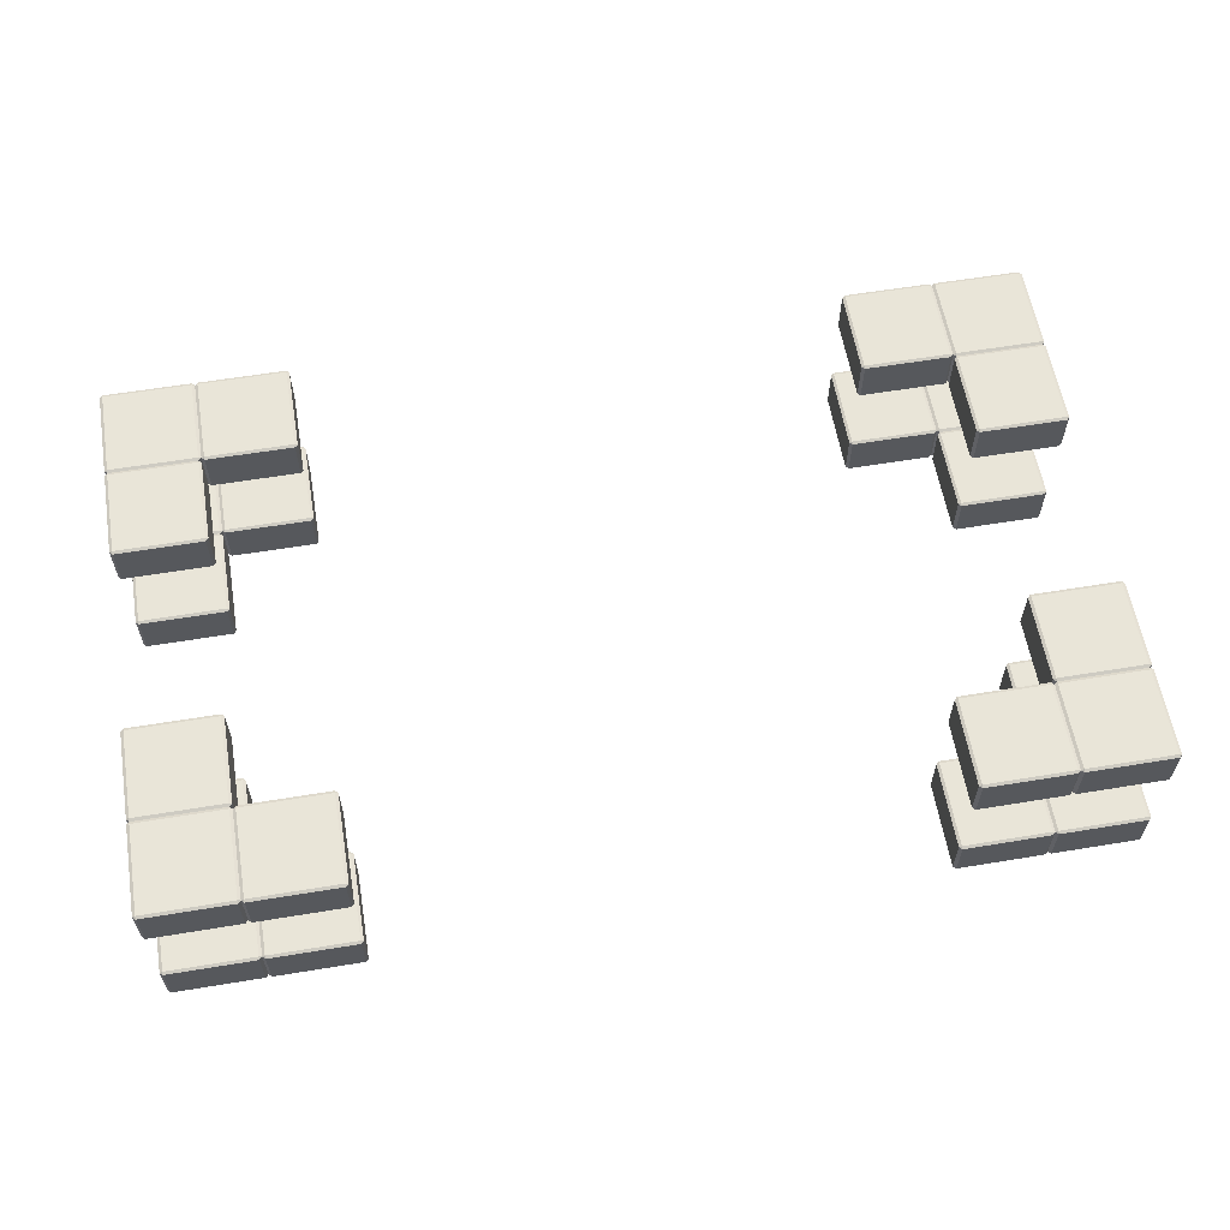
<metadata>
{"format":"obj","ext":"obj","renderer":"f3d","projection":"perspective","resolution":1024,"background":"white","views":[{"elev":59.7,"azim":-9.6,"up":"+Y"}]}
</metadata>
<code>
o Inverse_Door_Frame_1
v 6.001 11.77 -0.515
v 6.001 11.77 -0.985
v 6.001 11.53 -0.515
v 6.001 11.53 -0.985
v 5.516 11.78 -0.515
v 5.986 11.78 -0.515
v 5.516 11.78 -0.985
v 5.986 11.78 -0.985
v 5.501 11.77 -0.515
v 5.516 11.77 -0.5
v 5.986 11.77 -0.5
v 5.501 11.77 -0.985
v 5.516 11.77 -1
v 5.986 11.77 -1
v 5.501 11.53 -0.515
v 5.516 11.52 -0.515
v 5.516 11.53 -0.5
v 5.986 11.53 -0.5
v 5.986 11.52 -0.515
v 5.501 11.53 -0.985
v 5.516 11.53 -1
v 5.516 11.52 -0.985
v 5.986 11.52 -0.985
v 5.986 11.53 -1
v 6.001 11.77 -3.015
v 6.001 11.77 -3.485
v 6.001 11.53 -3.015
v 6.001 11.53 -3.485
v 5.516 11.78 -3.015
v 5.986 11.78 -3.015
v 5.516 11.78 -3.485
v 5.986 11.78 -3.485
v 5.501 11.77 -3.015
v 5.516 11.77 -3
v 5.986 11.77 -3
v 5.501 11.77 -3.485
v 5.516 11.77 -3.5
v 5.986 11.77 -3.5
v 5.501 11.53 -3.015
v 5.516 11.52 -3.015
v 5.516 11.53 -3
v 5.986 11.53 -3
v 5.986 11.52 -3.015
v 5.501 11.53 -3.485
v 5.516 11.53 -3.5
v 5.516 11.52 -3.485
v 5.986 11.52 -3.485
v 5.986 11.53 -3.5
v 6.001 12.47 -0.515
v 6.001 12.47 -0.985
v 6.001 12.23 -0.515
v 6.001 12.23 -0.985
v 5.516 12.48 -0.515
v 5.986 12.48 -0.515
v 5.516 12.48 -0.985
v 5.986 12.48 -0.985
v 5.501 12.47 -0.515
v 5.516 12.47 -0.5
v 5.986 12.47 -0.5
v 5.501 12.47 -0.985
v 5.516 12.47 -1
v 5.986 12.47 -1
v 5.501 12.23 -0.515
v 5.516 12.23 -0.515
v 5.516 12.23 -0.5
v 5.986 12.23 -0.5
v 5.986 12.23 -0.515
v 5.501 12.23 -0.985
v 5.516 12.23 -1
v 5.516 12.23 -0.985
v 5.986 12.23 -0.985
v 5.986 12.23 -1
v 6.001 12.47 -3.015
v 6.001 12.47 -3.485
v 6.001 12.23 -3.015
v 6.001 12.23 -3.485
v 5.516 12.48 -3.015
v 5.986 12.48 -3.015
v 5.516 12.48 -3.485
v 5.986 12.48 -3.485
v 5.501 12.47 -3.015
v 5.516 12.47 -3
v 5.986 12.47 -3
v 5.501 12.47 -3.485
v 5.516 12.47 -3.5
v 5.986 12.47 -3.5
v 5.501 12.23 -3.015
v 5.516 12.23 -3.015
v 5.516 12.23 -3
v 5.986 12.23 -3
v 5.986 12.23 -3.015
v 5.501 12.23 -3.485
v 5.516 12.23 -3.5
v 5.516 12.23 -3.485
v 5.986 12.23 -3.485
v 5.986 12.23 -3.5
v 6.501 11.77 -0.515
v 6.501 11.77 -0.985
v 6.501 11.53 -0.515
v 6.501 11.53 -0.985
v 6.016 11.78 -0.515
v 6.486 11.78 -0.515
v 6.016 11.78 -0.985
v 6.486 11.78 -0.985
v 6.016 11.77 -0.5
v 6.486 11.77 -0.5
v 6.016 11.77 -1
v 6.486 11.77 -1
v 6.016 11.52 -0.515
v 6.016 11.53 -0.5
v 6.486 11.53 -0.5
v 6.486 11.52 -0.515
v 6.016 11.53 -1
v 6.016 11.52 -0.985
v 6.486 11.52 -0.985
v 6.486 11.53 -1
v 6.501 11.77 -3.015
v 6.501 11.77 -3.485
v 6.501 11.53 -3.015
v 6.501 11.53 -3.485
v 6.016 11.78 -3.015
v 6.486 11.78 -3.015
v 6.016 11.78 -3.485
v 6.486 11.78 -3.485
v 6.016 11.77 -3
v 6.486 11.77 -3
v 6.016 11.77 -3.5
v 6.486 11.77 -3.5
v 6.016 11.52 -3.015
v 6.016 11.53 -3
v 6.486 11.53 -3
v 6.486 11.52 -3.015
v 6.016 11.53 -3.5
v 6.016 11.52 -3.485
v 6.486 11.52 -3.485
v 6.486 11.53 -3.5
v 6.501 12.47 -0.515
v 6.501 12.47 -0.985
v 6.501 12.23 -0.515
v 6.501 12.23 -0.985
v 6.016 12.48 -0.515
v 6.486 12.48 -0.515
v 6.016 12.48 -0.985
v 6.486 12.48 -0.985
v 6.016 12.47 -0.5
v 6.486 12.47 -0.5
v 6.016 12.47 -1
v 6.486 12.47 -1
v 6.016 12.23 -0.515
v 6.016 12.23 -0.5
v 6.486 12.23 -0.5
v 6.486 12.23 -0.515
v 6.016 12.23 -1
v 6.016 12.23 -0.985
v 6.486 12.23 -0.985
v 6.486 12.23 -1
v 6.501 12.47 -3.015
v 6.501 12.47 -3.485
v 6.501 12.23 -3.015
v 6.501 12.23 -3.485
v 6.016 12.48 -3.015
v 6.486 12.48 -3.015
v 6.016 12.48 -3.485
v 6.486 12.48 -3.485
v 6.016 12.47 -3
v 6.486 12.47 -3
v 6.016 12.47 -3.5
v 6.486 12.47 -3.5
v 6.016 12.23 -3.015
v 6.016 12.23 -3
v 6.486 12.23 -3
v 6.486 12.23 -3.015
v 6.016 12.23 -3.5
v 6.016 12.23 -3.485
v 6.486 12.23 -3.485
v 6.486 12.23 -3.5
v 6.001 11.77 -1.015
v 6.001 11.77 -1.485
v 6.001 11.53 -1.015
v 6.001 11.53 -1.485
v 5.516 11.78 -1.015
v 5.986 11.78 -1.015
v 5.516 11.78 -1.485
v 5.986 11.78 -1.485
v 5.501 11.77 -1.015
v 5.501 11.77 -1.485
v 5.516 11.77 -1.5
v 5.986 11.77 -1.5
v 5.501 11.53 -1.015
v 5.516 11.52 -1.015
v 5.986 11.52 -1.015
v 5.501 11.53 -1.485
v 5.516 11.53 -1.5
v 5.516 11.52 -1.485
v 5.986 11.52 -1.485
v 5.986 11.53 -1.5
v 6.001 11.77 -2.515
v 6.001 11.77 -2.985
v 6.001 11.53 -2.515
v 6.001 11.53 -2.985
v 5.516 11.78 -2.515
v 5.986 11.78 -2.515
v 5.516 11.78 -2.985
v 5.986 11.78 -2.985
v 5.501 11.77 -2.515
v 5.516 11.77 -2.5
v 5.986 11.77 -2.5
v 5.501 11.77 -2.985
v 5.501 11.53 -2.515
v 5.516 11.52 -2.515
v 5.516 11.53 -2.5
v 5.986 11.53 -2.5
v 5.986 11.52 -2.515
v 5.501 11.53 -2.985
v 5.516 11.52 -2.985
v 5.986 11.52 -2.985
v 6.001 12.47 -1.015
v 6.001 12.47 -1.485
v 6.001 12.23 -1.015
v 6.001 12.23 -1.485
v 5.516 12.48 -1.015
v 5.986 12.48 -1.015
v 5.516 12.48 -1.485
v 5.986 12.48 -1.485
v 5.501 12.47 -1.015
v 5.501 12.47 -1.485
v 5.516 12.47 -1.5
v 5.986 12.47 -1.5
v 5.501 12.23 -1.015
v 5.516 12.23 -1.015
v 5.986 12.23 -1.015
v 5.501 12.23 -1.485
v 5.516 12.23 -1.5
v 5.516 12.23 -1.485
v 5.986 12.23 -1.485
v 5.986 12.23 -1.5
v 6.001 12.47 -2.515
v 6.001 12.47 -2.985
v 6.001 12.23 -2.515
v 6.001 12.23 -2.985
v 5.516 12.48 -2.515
v 5.986 12.48 -2.515
v 5.516 12.48 -2.985
v 5.986 12.48 -2.985
v 5.501 12.47 -2.515
v 5.516 12.47 -2.5
v 5.986 12.47 -2.5
v 5.501 12.47 -2.985
v 5.501 12.23 -2.515
v 5.516 12.23 -2.515
v 5.516 12.23 -2.5
v 5.986 12.23 -2.5
v 5.986 12.23 -2.515
v 5.501 12.23 -2.985
v 5.516 12.23 -2.985
v 5.986 12.23 -2.985
v 10 12.23 -0.515
v 10 12.23 -0.985
v 10 12.47 -0.515
v 10 12.47 -0.985
v 10.49 12.23 -0.515
v 10.02 12.23 -0.515
v 10.49 12.23 -0.985
v 10.02 12.23 -0.985
v 10.5 12.23 -0.515
v 10.49 12.23 -0.5
v 10.02 12.23 -0.5
v 10.5 12.23 -0.985
v 10.49 12.23 -1
v 10.02 12.23 -1
v 10.5 12.47 -0.515
v 10.49 12.48 -0.515
v 10.49 12.47 -0.5
v 10.02 12.47 -0.5
v 10.02 12.48 -0.515
v 10.5 12.47 -0.985
v 10.49 12.47 -1
v 10.49 12.48 -0.985
v 10.02 12.48 -0.985
v 10.02 12.47 -1
v 10 12.23 -3.015
v 10 12.23 -3.485
v 10 12.47 -3.015
v 10 12.47 -3.485
v 10.49 12.23 -3.015
v 10.02 12.23 -3.015
v 10.49 12.23 -3.485
v 10.02 12.23 -3.485
v 10.5 12.23 -3.015
v 10.49 12.23 -3
v 10.02 12.23 -3
v 10.5 12.23 -3.485
v 10.49 12.23 -3.5
v 10.02 12.23 -3.5
v 10.5 12.47 -3.015
v 10.49 12.48 -3.015
v 10.49 12.47 -3
v 10.02 12.47 -3
v 10.02 12.48 -3.015
v 10.5 12.47 -3.485
v 10.49 12.47 -3.5
v 10.49 12.48 -3.485
v 10.02 12.48 -3.485
v 10.02 12.47 -3.5
v 10 11.53 -0.515
v 10 11.53 -0.985
v 10 11.77 -0.515
v 10 11.77 -0.985
v 10.49 11.52 -0.515
v 10.02 11.52 -0.515
v 10.49 11.52 -0.985
v 10.02 11.52 -0.985
v 10.5 11.53 -0.515
v 10.49 11.53 -0.5
v 10.02 11.53 -0.5
v 10.5 11.53 -0.985
v 10.49 11.53 -1
v 10.02 11.53 -1
v 10.5 11.77 -0.515
v 10.49 11.78 -0.515
v 10.49 11.77 -0.5
v 10.02 11.77 -0.5
v 10.02 11.78 -0.515
v 10.5 11.77 -0.985
v 10.49 11.77 -1
v 10.49 11.78 -0.985
v 10.02 11.78 -0.985
v 10.02 11.77 -1
v 10 11.53 -3.015
v 10 11.53 -3.485
v 10 11.77 -3.015
v 10 11.77 -3.485
v 10.49 11.52 -3.015
v 10.02 11.52 -3.015
v 10.49 11.52 -3.485
v 10.02 11.52 -3.485
v 10.5 11.53 -3.015
v 10.49 11.53 -3
v 10.02 11.53 -3
v 10.5 11.53 -3.485
v 10.49 11.53 -3.5
v 10.02 11.53 -3.5
v 10.5 11.77 -3.015
v 10.49 11.78 -3.015
v 10.49 11.77 -3
v 10.02 11.77 -3
v 10.02 11.78 -3.015
v 10.5 11.77 -3.485
v 10.49 11.77 -3.5
v 10.49 11.78 -3.485
v 10.02 11.78 -3.485
v 10.02 11.77 -3.5
v 9.501 12.23 -0.515
v 9.501 12.23 -0.985
v 9.501 12.47 -0.515
v 9.501 12.47 -0.985
v 9.986 12.23 -0.515
v 9.516 12.23 -0.515
v 9.986 12.23 -0.985
v 9.516 12.23 -0.985
v 9.986 12.23 -0.5
v 9.516 12.23 -0.5
v 9.986 12.23 -1
v 9.516 12.23 -1
v 9.986 12.48 -0.515
v 9.986 12.47 -0.5
v 9.516 12.47 -0.5
v 9.516 12.48 -0.515
v 9.986 12.47 -1
v 9.986 12.48 -0.985
v 9.516 12.48 -0.985
v 9.516 12.47 -1
v 9.501 12.23 -3.015
v 9.501 12.23 -3.485
v 9.501 12.47 -3.015
v 9.501 12.47 -3.485
v 9.986 12.23 -3.015
v 9.516 12.23 -3.015
v 9.986 12.23 -3.485
v 9.516 12.23 -3.485
v 9.986 12.23 -3
v 9.516 12.23 -3
v 9.986 12.23 -3.5
v 9.516 12.23 -3.5
v 9.986 12.48 -3.015
v 9.986 12.47 -3
v 9.516 12.47 -3
v 9.516 12.48 -3.015
v 9.986 12.47 -3.5
v 9.986 12.48 -3.485
v 9.516 12.48 -3.485
v 9.516 12.47 -3.5
v 9.501 11.53 -0.515
v 9.501 11.53 -0.985
v 9.501 11.77 -0.515
v 9.501 11.77 -0.985
v 9.986 11.52 -0.515
v 9.516 11.52 -0.515
v 9.986 11.52 -0.985
v 9.516 11.52 -0.985
v 9.986 11.53 -0.5
v 9.516 11.53 -0.5
v 9.986 11.53 -1
v 9.516 11.53 -1
v 9.986 11.78 -0.515
v 9.986 11.77 -0.5
v 9.516 11.77 -0.5
v 9.516 11.78 -0.515
v 9.986 11.77 -1
v 9.986 11.78 -0.985
v 9.516 11.78 -0.985
v 9.516 11.77 -1
v 9.501 11.53 -3.015
v 9.501 11.53 -3.485
v 9.501 11.77 -3.015
v 9.501 11.77 -3.485
v 9.986 11.52 -3.015
v 9.516 11.52 -3.015
v 9.986 11.52 -3.485
v 9.516 11.52 -3.485
v 9.986 11.53 -3
v 9.516 11.53 -3
v 9.986 11.53 -3.5
v 9.516 11.53 -3.5
v 9.986 11.78 -3.015
v 9.986 11.77 -3
v 9.516 11.77 -3
v 9.516 11.78 -3.015
v 9.986 11.77 -3.5
v 9.986 11.78 -3.485
v 9.516 11.78 -3.485
v 9.516 11.77 -3.5
v 10 12.23 -1.015
v 10 12.23 -1.485
v 10 12.47 -1.015
v 10 12.47 -1.485
v 10.49 12.23 -1.015
v 10.02 12.23 -1.015
v 10.49 12.23 -1.485
v 10.02 12.23 -1.485
v 10.5 12.23 -1.015
v 10.5 12.23 -1.485
v 10.49 12.23 -1.5
v 10.02 12.23 -1.5
v 10.5 12.47 -1.015
v 10.49 12.48 -1.015
v 10.02 12.48 -1.015
v 10.5 12.47 -1.485
v 10.49 12.47 -1.5
v 10.49 12.48 -1.485
v 10.02 12.48 -1.485
v 10.02 12.47 -1.5
v 10 12.23 -2.515
v 10 12.23 -2.985
v 10 12.47 -2.515
v 10 12.47 -2.985
v 10.49 12.23 -2.515
v 10.02 12.23 -2.515
v 10.49 12.23 -2.985
v 10.02 12.23 -2.985
v 10.5 12.23 -2.515
v 10.49 12.23 -2.5
v 10.02 12.23 -2.5
v 10.5 12.23 -2.985
v 10.5 12.47 -2.515
v 10.49 12.48 -2.515
v 10.49 12.47 -2.5
v 10.02 12.47 -2.5
v 10.02 12.48 -2.515
v 10.5 12.47 -2.985
v 10.49 12.48 -2.985
v 10.02 12.48 -2.985
v 10 11.53 -1.015
v 10 11.53 -1.485
v 10 11.77 -1.015
v 10 11.77 -1.485
v 10.49 11.52 -1.015
v 10.02 11.52 -1.015
v 10.49 11.52 -1.485
v 10.02 11.52 -1.485
v 10.5 11.53 -1.015
v 10.5 11.53 -1.485
v 10.49 11.53 -1.5
v 10.02 11.53 -1.5
v 10.5 11.77 -1.015
v 10.49 11.78 -1.015
v 10.02 11.78 -1.015
v 10.5 11.77 -1.485
v 10.49 11.77 -1.5
v 10.49 11.78 -1.485
v 10.02 11.78 -1.485
v 10.02 11.77 -1.5
v 10 11.53 -2.515
v 10 11.53 -2.985
v 10 11.77 -2.515
v 10 11.77 -2.985
v 10.49 11.52 -2.515
v 10.02 11.52 -2.515
v 10.49 11.52 -2.985
v 10.02 11.52 -2.985
v 10.5 11.53 -2.515
v 10.49 11.53 -2.5
v 10.02 11.53 -2.5
v 10.5 11.53 -2.985
v 10.5 11.77 -2.515
v 10.49 11.78 -2.515
v 10.49 11.77 -2.5
v 10.02 11.77 -2.5
v 10.02 11.78 -2.515
v 10.5 11.77 -2.985
v 10.49 11.78 -2.985
v 10.02 11.78 -2.985
f 17 18 11 10
f 9 10 5
f 11 1 6
f 12 7 13
f 2 14 8
f 15 16 17
f 3 18 19
f 20 21 22
f 4 23 24
f 10 11 6 5
f 14 13 7 8
f 20 12 13 21
f 2 4 24 14
f 23 22 21 24
f 18 17 16 19
f 9 15 17 10
f 3 1 11 18
f 23 4 3 19
f 2 8 6 1
f 8 7 5 6
f 23 19 16 22
f 16 15 20 22
f 9 5 7 12
f 20 15 9 12
f 37 38 48 45
f 33 34 29
f 35 25 30
f 36 31 37
f 26 38 32
f 39 40 41
f 27 42 43
f 44 45 46
f 28 47 48
f 34 35 30 29
f 38 37 31 32
f 44 36 37 45
f 26 28 48 38
f 47 46 45 48
f 42 41 40 43
f 33 39 41 34
f 27 25 35 42
f 47 28 27 43
f 26 32 30 25
f 32 31 29 30
f 47 43 40 46
f 40 39 44 46
f 33 29 31 36
f 44 39 33 36
f 65 66 59 58
f 57 58 53
f 59 49 54
f 60 55 61
f 50 62 56
f 63 64 65
f 51 66 67
f 68 69 70
f 52 71 72
f 58 59 54 53
f 62 61 55 56
f 68 60 61 69
f 50 52 72 62
f 71 70 69 72
f 66 65 64 67
f 57 63 65 58
f 51 49 59 66
f 71 52 51 67
f 50 56 54 49
f 56 55 53 54
f 71 67 64 70
f 64 63 68 70
f 57 53 55 60
f 68 63 57 60
f 85 86 96 93
f 81 82 77
f 83 73 78
f 84 79 85
f 74 86 80
f 87 88 89
f 75 90 91
f 92 93 94
f 76 95 96
f 82 83 78 77
f 86 85 79 80
f 92 84 85 93
f 74 76 96 86
f 95 94 93 96
f 90 89 88 91
f 81 87 89 82
f 75 73 83 90
f 95 76 75 91
f 74 80 78 73
f 80 79 77 78
f 95 91 88 94
f 88 87 92 94
f 81 77 79 84
f 92 87 81 84
f 110 111 106 105
f 107 108 116 113
f 1 105 101
f 106 97 102
f 2 103 107
f 98 108 104
f 3 109 110
f 99 111 112
f 4 113 114
f 100 115 116
f 105 106 102 101
f 108 107 103 104
f 4 2 107 113
f 98 100 116 108
f 115 114 113 116
f 111 110 109 112
f 1 3 110 105
f 99 97 106 111
f 115 100 99 112
f 100 98 97 99
f 98 104 102 97
f 104 103 101 102
f 115 112 109 114
f 109 3 4 114
f 1 101 103 2
f 130 131 126 125
f 127 128 136 133
f 25 125 121
f 126 117 122
f 26 123 127
f 118 128 124
f 27 129 130
f 119 131 132
f 28 133 134
f 120 135 136
f 125 126 122 121
f 128 127 123 124
f 28 26 127 133
f 118 120 136 128
f 135 134 133 136
f 131 130 129 132
f 25 27 130 125
f 119 117 126 131
f 135 120 119 132
f 120 118 117 119
f 118 124 122 117
f 124 123 121 122
f 135 132 129 134
f 129 27 28 134
f 25 121 123 26
f 150 151 146 145
f 147 148 156 153
f 49 145 141
f 146 137 142
f 50 143 147
f 138 148 144
f 51 149 150
f 139 151 152
f 52 153 154
f 140 155 156
f 145 146 142 141
f 148 147 143 144
f 52 50 147 153
f 138 140 156 148
f 155 154 153 156
f 151 150 149 152
f 49 51 150 145
f 139 137 146 151
f 155 140 139 152
f 140 138 137 139
f 138 144 142 137
f 144 143 141 142
f 155 152 149 154
f 149 51 52 154
f 49 141 143 50
f 170 171 166 165
f 167 168 176 173
f 73 165 161
f 166 157 162
f 74 163 167
f 158 168 164
f 75 169 170
f 159 171 172
f 76 173 174
f 160 175 176
f 165 166 162 161
f 168 167 163 164
f 76 74 167 173
f 158 160 176 168
f 175 174 173 176
f 171 170 169 172
f 73 75 170 165
f 159 157 166 171
f 175 160 159 172
f 160 158 157 159
f 158 164 162 157
f 164 163 161 162
f 175 172 169 174
f 169 75 76 174
f 73 161 163 74
f 187 188 196 193
f 185 13 181
f 14 177 182
f 186 183 187
f 178 188 184
f 189 190 21
f 179 24 191
f 192 193 194
f 180 195 196
f 13 14 182 181
f 188 187 183 184
f 192 186 187 193
f 178 180 196 188
f 195 194 193 196
f 24 21 190 191
f 185 189 21 13
f 179 177 14 24
f 195 180 179 191
f 180 178 177 179
f 178 184 182 177
f 184 183 181 182
f 195 191 190 194
f 190 189 192 194
f 185 181 183 186
f 192 189 185 186
f 211 212 207 206
f 205 206 201
f 207 197 202
f 208 203 34
f 198 35 204
f 209 210 211
f 199 212 213
f 214 41 215
f 200 216 42
f 206 207 202 201
f 35 34 203 204
f 214 208 34 41
f 198 200 42 35
f 216 215 41 42
f 212 211 210 213
f 205 209 211 206
f 199 197 207 212
f 216 200 199 213
f 200 198 197 199
f 198 204 202 197
f 204 203 201 202
f 216 213 210 215
f 210 209 214 215
f 205 201 203 208
f 214 209 205 208
f 227 228 236 233
f 225 61 221
f 62 217 222
f 226 223 227
f 218 228 224
f 229 230 69
f 219 72 231
f 232 233 234
f 220 235 236
f 61 62 222 221
f 228 227 223 224
f 232 226 227 233
f 218 220 236 228
f 235 234 233 236
f 72 69 230 231
f 225 229 69 61
f 219 217 62 72
f 235 220 219 231
f 220 218 217 219
f 218 224 222 217
f 224 223 221 222
f 235 231 230 234
f 230 229 232 234
f 225 221 223 226
f 232 229 225 226
f 251 252 247 246
f 245 246 241
f 247 237 242
f 248 243 82
f 238 83 244
f 249 250 251
f 239 252 253
f 254 89 255
f 240 256 90
f 246 247 242 241
f 83 82 243 244
f 254 248 82 89
f 238 240 90 83
f 256 255 89 90
f 252 251 250 253
f 245 249 251 246
f 239 237 247 252
f 256 240 239 253
f 240 238 237 239
f 238 244 242 237
f 244 243 241 242
f 256 253 250 255
f 250 249 254 255
f 245 241 243 248
f 254 249 245 248
f 273 274 267 266
f 265 266 261
f 267 257 262
f 268 263 269
f 258 270 264
f 271 272 273
f 259 274 275
f 276 277 278
f 260 279 280
f 266 267 262 261
f 270 269 263 264
f 276 268 269 277
f 258 260 280 270
f 279 278 277 280
f 274 273 272 275
f 265 271 273 266
f 259 257 267 274
f 279 260 259 275
f 258 264 262 257
f 264 263 261 262
f 279 275 272 278
f 272 271 276 278
f 265 261 263 268
f 276 271 265 268
f 293 294 304 301
f 289 290 285
f 291 281 286
f 292 287 293
f 282 294 288
f 295 296 297
f 283 298 299
f 300 301 302
f 284 303 304
f 290 291 286 285
f 294 293 287 288
f 300 292 293 301
f 282 284 304 294
f 303 302 301 304
f 298 297 296 299
f 289 295 297 290
f 283 281 291 298
f 303 284 283 299
f 282 288 286 281
f 288 287 285 286
f 303 299 296 302
f 296 295 300 302
f 289 285 287 292
f 300 295 289 292
f 321 322 315 314
f 313 314 309
f 315 305 310
f 316 311 317
f 306 318 312
f 319 320 321
f 307 322 323
f 324 325 326
f 308 327 328
f 314 315 310 309
f 318 317 311 312
f 324 316 317 325
f 306 308 328 318
f 327 326 325 328
f 322 321 320 323
f 313 319 321 314
f 307 305 315 322
f 327 308 307 323
f 306 312 310 305
f 312 311 309 310
f 327 323 320 326
f 320 319 324 326
f 313 309 311 316
f 324 319 313 316
f 341 342 352 349
f 337 338 333
f 339 329 334
f 340 335 341
f 330 342 336
f 343 344 345
f 331 346 347
f 348 349 350
f 332 351 352
f 338 339 334 333
f 342 341 335 336
f 348 340 341 349
f 330 332 352 342
f 351 350 349 352
f 346 345 344 347
f 337 343 345 338
f 331 329 339 346
f 351 332 331 347
f 330 336 334 329
f 336 335 333 334
f 351 347 344 350
f 344 343 348 350
f 337 333 335 340
f 348 343 337 340
f 366 367 362 361
f 363 364 372 369
f 257 361 357
f 362 353 358
f 258 359 363
f 354 364 360
f 259 365 366
f 355 367 368
f 260 369 370
f 356 371 372
f 361 362 358 357
f 364 363 359 360
f 260 258 363 369
f 354 356 372 364
f 371 370 369 372
f 367 366 365 368
f 257 259 366 361
f 355 353 362 367
f 371 356 355 368
f 356 354 353 355
f 354 360 358 353
f 360 359 357 358
f 371 368 365 370
f 365 259 260 370
f 257 357 359 258
f 386 387 382 381
f 383 384 392 389
f 281 381 377
f 382 373 378
f 282 379 383
f 374 384 380
f 283 385 386
f 375 387 388
f 284 389 390
f 376 391 392
f 381 382 378 377
f 384 383 379 380
f 284 282 383 389
f 374 376 392 384
f 391 390 389 392
f 387 386 385 388
f 281 283 386 381
f 375 373 382 387
f 391 376 375 388
f 376 374 373 375
f 374 380 378 373
f 380 379 377 378
f 391 388 385 390
f 385 283 284 390
f 281 377 379 282
f 406 407 402 401
f 403 404 412 409
f 305 401 397
f 402 393 398
f 306 399 403
f 394 404 400
f 307 405 406
f 395 407 408
f 308 409 410
f 396 411 412
f 401 402 398 397
f 404 403 399 400
f 308 306 403 409
f 394 396 412 404
f 411 410 409 412
f 407 406 405 408
f 305 307 406 401
f 395 393 402 407
f 411 396 395 408
f 396 394 393 395
f 394 400 398 393
f 400 399 397 398
f 411 408 405 410
f 405 307 308 410
f 305 397 399 306
f 426 427 422 421
f 423 424 432 429
f 329 421 417
f 422 413 418
f 330 419 423
f 414 424 420
f 331 425 426
f 415 427 428
f 332 429 430
f 416 431 432
f 421 422 418 417
f 424 423 419 420
f 332 330 423 429
f 414 416 432 424
f 431 430 429 432
f 427 426 425 428
f 329 331 426 421
f 415 413 422 427
f 431 416 415 428
f 416 414 413 415
f 414 420 418 413
f 420 419 417 418
f 431 428 425 430
f 425 331 332 430
f 329 417 419 330
f 443 444 452 449
f 441 269 437
f 270 433 438
f 442 439 443
f 434 444 440
f 445 446 277
f 435 280 447
f 448 449 450
f 436 451 452
f 269 270 438 437
f 444 443 439 440
f 448 442 443 449
f 434 436 452 444
f 451 450 449 452
f 280 277 446 447
f 441 445 277 269
f 435 433 270 280
f 451 436 435 447
f 436 434 433 435
f 434 440 438 433
f 440 439 437 438
f 451 447 446 450
f 446 445 448 450
f 441 437 439 442
f 448 445 441 442
f 467 468 463 462
f 461 462 457
f 463 453 458
f 464 459 290
f 454 291 460
f 465 466 467
f 455 468 469
f 470 297 471
f 456 472 298
f 462 463 458 457
f 291 290 459 460
f 470 464 290 297
f 454 456 298 291
f 472 471 297 298
f 468 467 466 469
f 461 465 467 462
f 455 453 463 468
f 472 456 455 469
f 456 454 453 455
f 454 460 458 453
f 460 459 457 458
f 472 469 466 471
f 466 465 470 471
f 461 457 459 464
f 470 465 461 464
f 483 484 492 489
f 481 317 477
f 318 473 478
f 482 479 483
f 474 484 480
f 485 486 325
f 475 328 487
f 488 489 490
f 476 491 492
f 317 318 478 477
f 484 483 479 480
f 488 482 483 489
f 474 476 492 484
f 491 490 489 492
f 328 325 486 487
f 481 485 325 317
f 475 473 318 328
f 491 476 475 487
f 476 474 473 475
f 474 480 478 473
f 480 479 477 478
f 491 487 486 490
f 486 485 488 490
f 481 477 479 482
f 488 485 481 482
f 507 508 503 502
f 501 502 497
f 503 493 498
f 504 499 338
f 494 339 500
f 505 506 507
f 495 508 509
f 510 345 511
f 496 512 346
f 502 503 498 497
f 339 338 499 500
f 510 504 338 345
f 494 496 346 339
f 512 511 345 346
f 508 507 506 509
f 501 505 507 502
f 495 493 503 508
f 512 496 495 509
f 496 494 493 495
f 494 500 498 493
f 500 499 497 498
f 512 509 506 511
f 506 505 510 511
f 501 497 499 504
f 510 505 501 504

</code>
